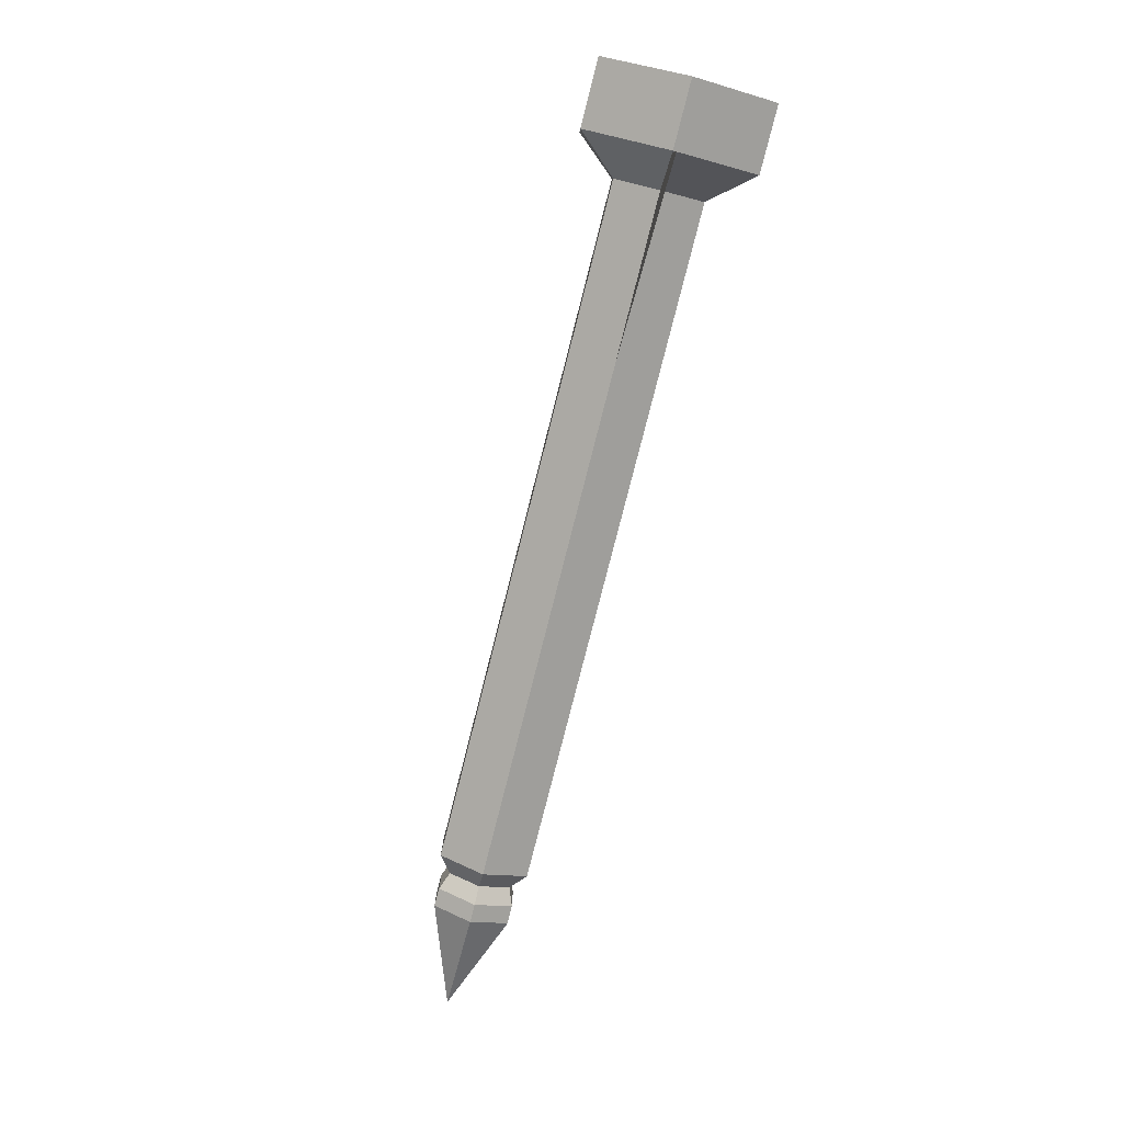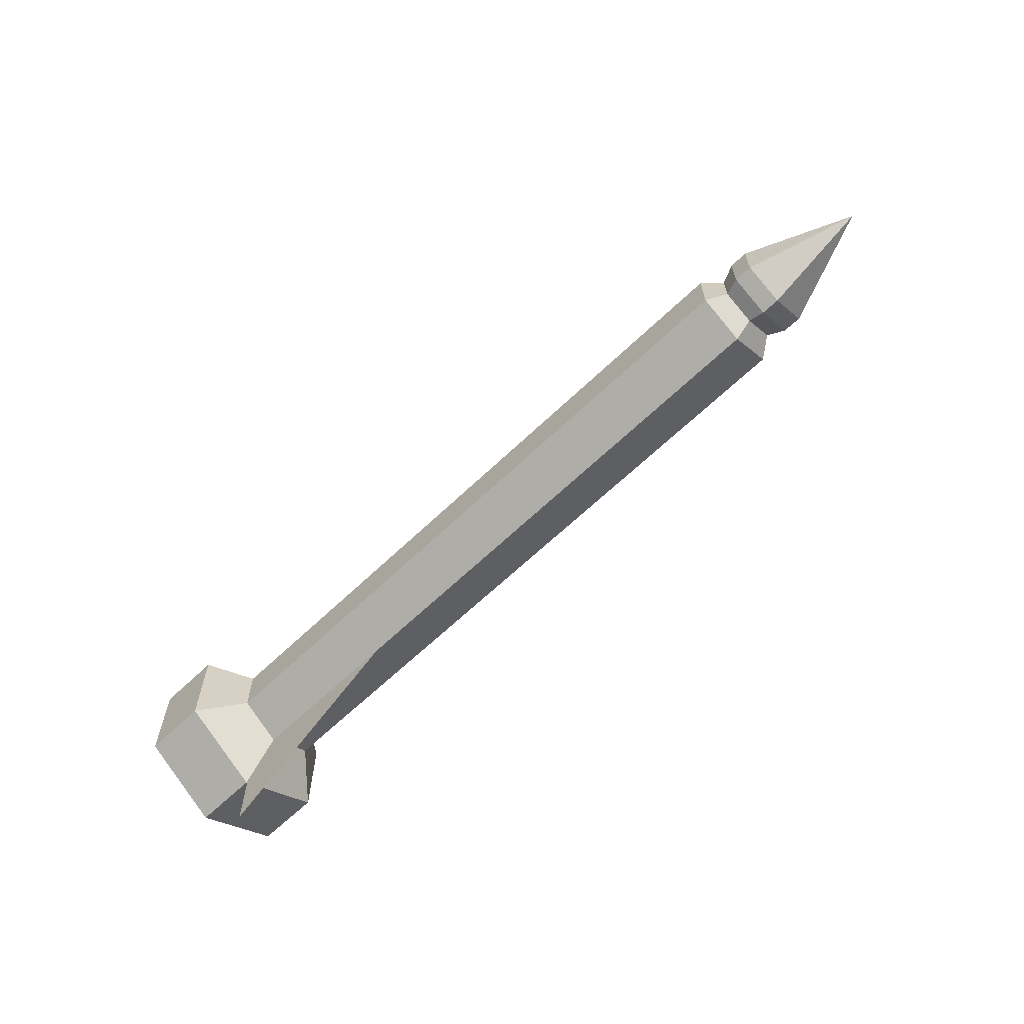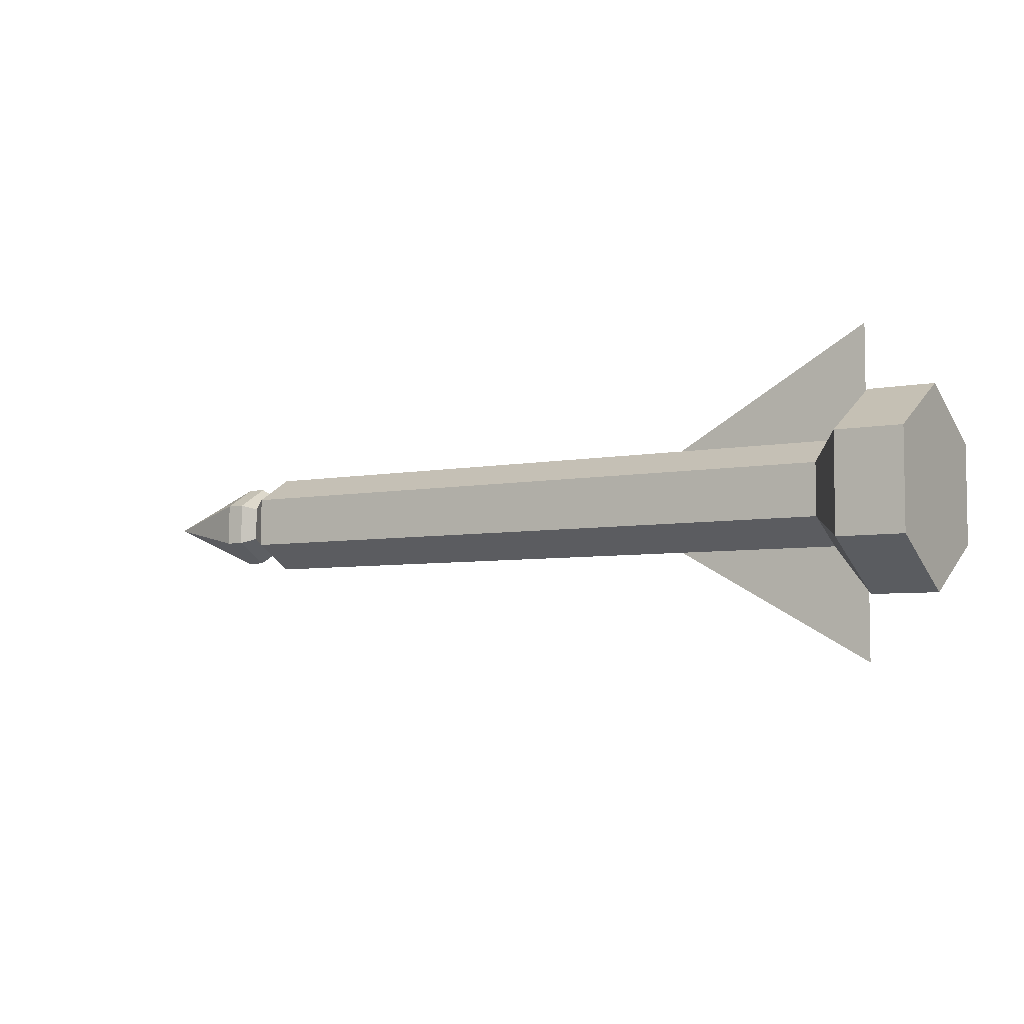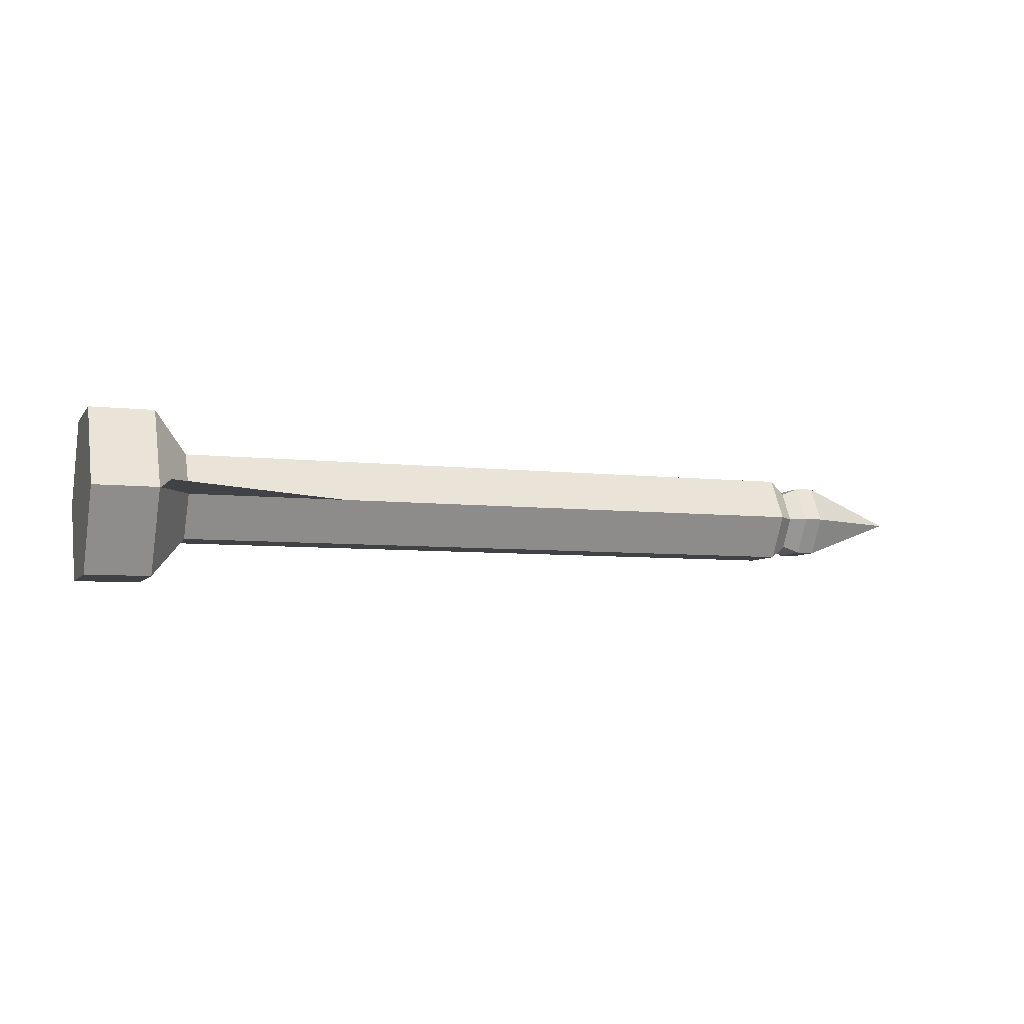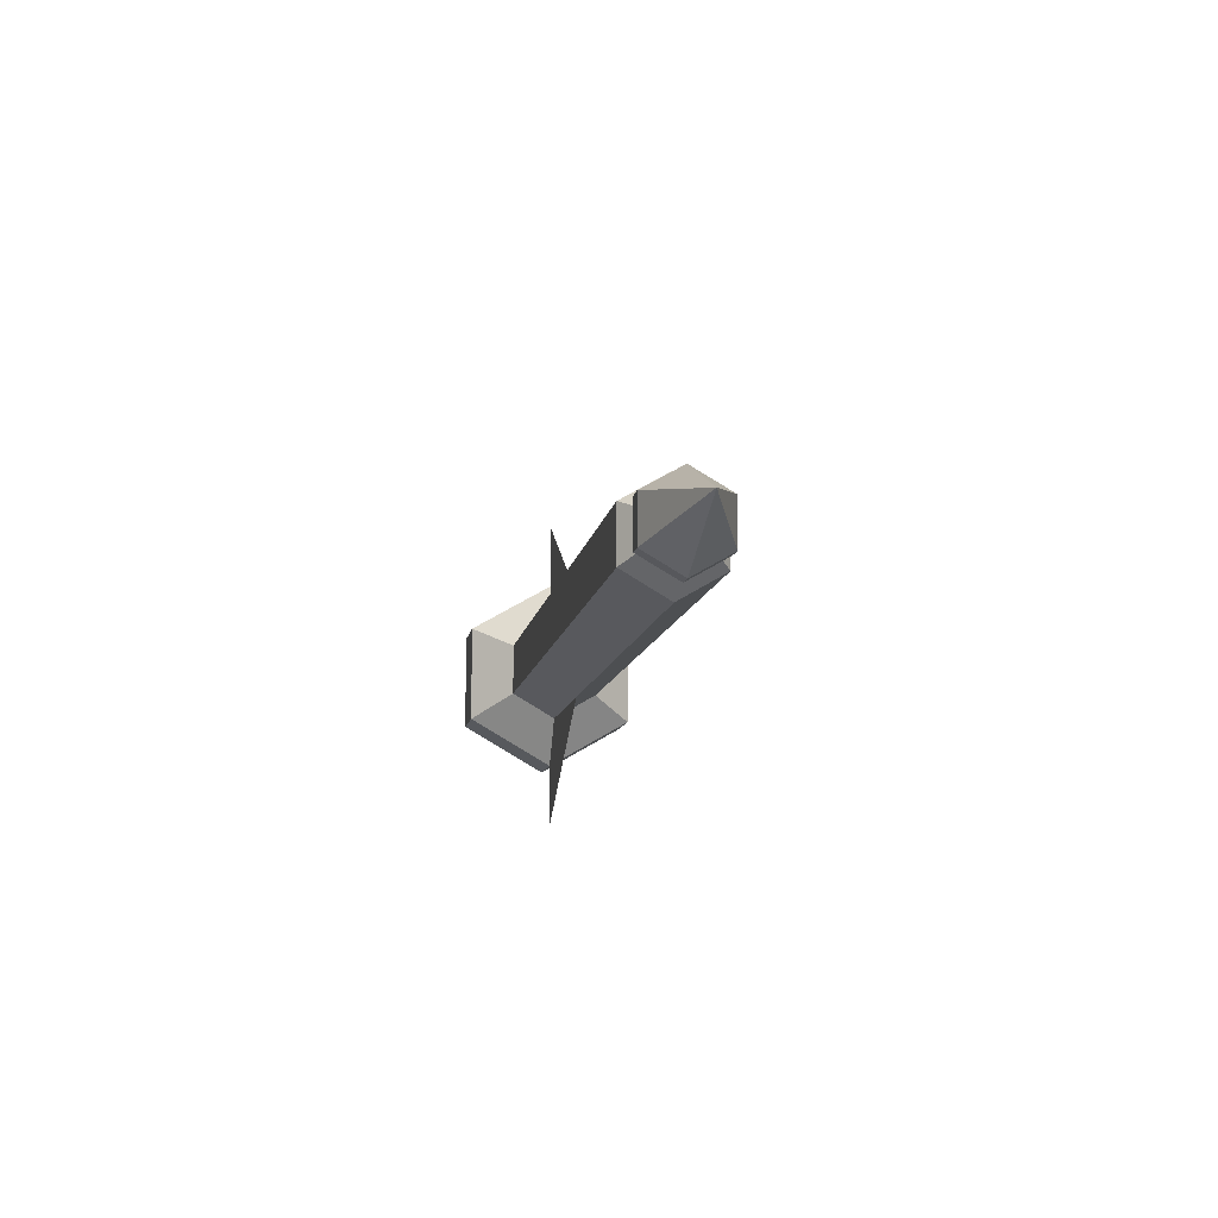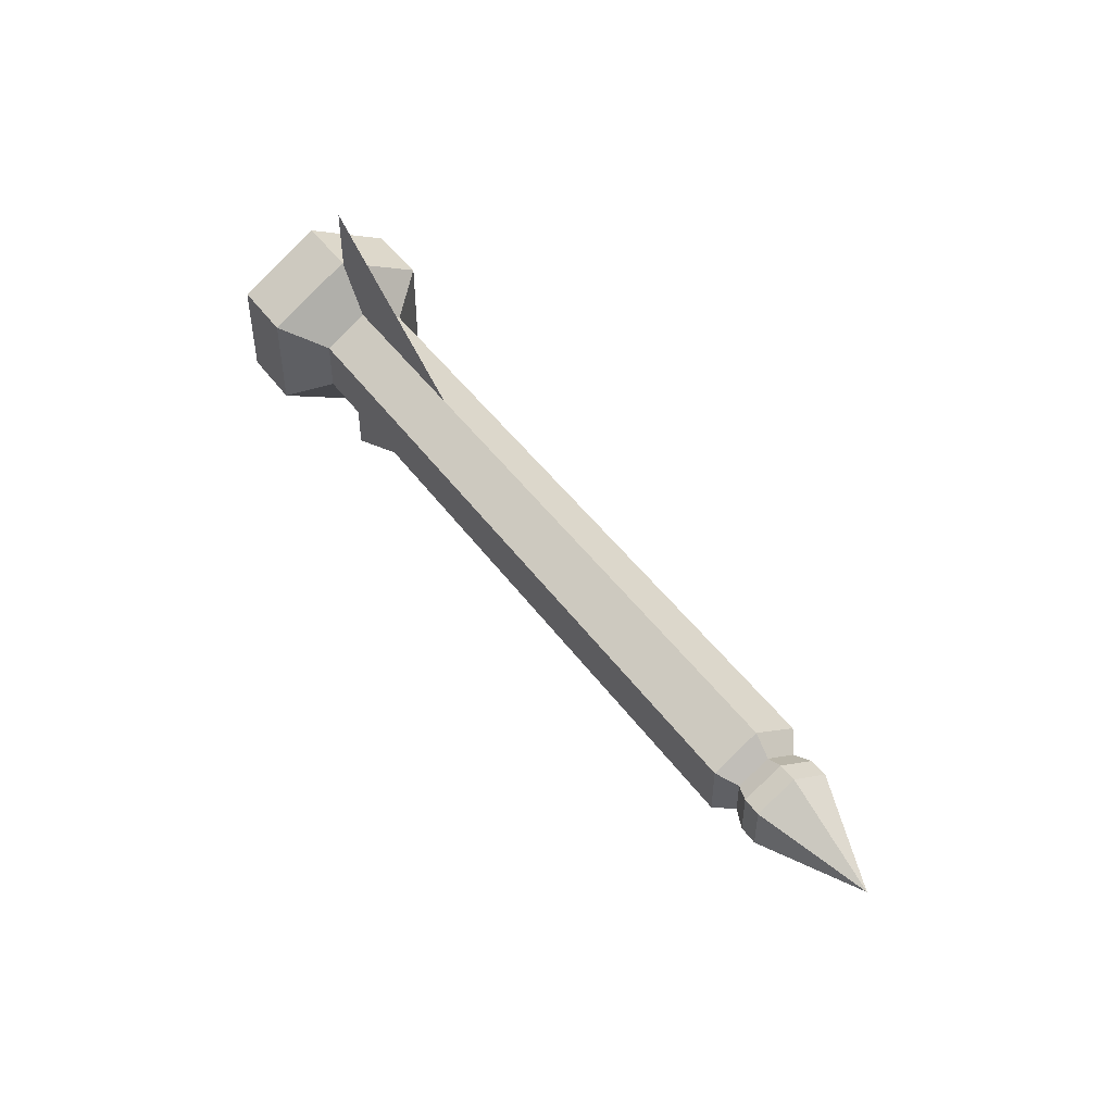
<metadata>
{"format":"obj","ext":"obj","renderer":"f3d","projection":"perspective","resolution":1024,"background":"white","views":[{"elev":-79.7,"azim":-104.3,"up":"+Z"},{"elev":-63.8,"azim":44.1,"up":"+Z"},{"elev":-5.3,"azim":-147.5,"up":"+Z"},{"elev":-6.3,"azim":-19.3,"up":"+Y"},{"elev":-10.4,"azim":80.9,"up":"+Z"},{"elev":47.5,"azim":55.7,"up":"+Z"}]}
</metadata>
<code>
v -1.749 0.00208 0.3254
v -1.749 0.00208 -0.3254
v -1.171 0.00208 2.985e-17
f 1 3 2
v -1.886 0.00208 -1.555e-16
v -0.006916 0.00208 2.167e-16
v -1.886 0.00208 -0.1961
v -1.886 0.00208 -0.1961
v -0.2531 0.00208 -0.08595
v -0.2531 0.00208 -0.08595
v -1.886 -0.1677 -0.09804
v -1.886 -0.1677 -0.09804
v -0.2531 -0.07257 -0.04297
v -0.2531 -0.07257 -0.04297
v -1.886 -0.1677 0.09804
v -1.886 -0.1677 0.09804
v -0.2531 -0.07257 0.04297
v -0.2531 -0.07257 0.04297
v -1.886 0.00208 0.1961
v -1.886 0.00208 0.1961
v -0.2531 0.00208 0.08595
v -0.2531 0.00208 0.08595
v -1.886 0.1719 0.09804
v -1.886 0.1719 0.09804
v -0.2531 0.07673 0.04297
v -0.2531 0.07673 0.04297
v -1.886 0.1719 -0.09804
v -1.886 0.1719 -0.09804
v -0.2531 0.07673 -0.04297
v -0.2531 0.07673 -0.04297
v -0.2866 0.00208 -0.06884
v -0.2866 -0.05902 -0.03442
v -0.2866 -0.05902 0.03442
v -0.2866 0.00208 0.06884
v -0.2866 0.06318 0.03442
v -0.2866 0.06318 -0.03442
v -0.3239 0.00208 -0.1028
v -0.3239 -0.08589 -0.05138
v -0.3239 -0.08589 0.05138
v -0.3239 0.00208 0.1028
v -0.3239 0.09005 0.05138
v -0.3239 0.09005 -0.05138
v -1.752 0.00208 -0.1961
v -1.752 -0.1677 -0.09804
v -1.752 -0.1677 0.09804
v -1.752 0.00208 0.1961
v -1.752 0.1719 0.09804
v -1.752 0.1719 -0.09804
v -1.681 0.00208 -0.1028
v -1.681 -0.08589 -0.05138
v -1.681 -0.08589 0.05138
v -1.681 0.00208 0.1028
v -1.681 0.09005 0.05138
v -1.681 0.09005 -0.05138
v -0.2166 0.00208 -0.08652
v -0.2166 -0.07307 -0.04326
v -0.2166 -0.07307 0.04326
v -0.2166 0.00208 0.08652
v -0.2166 0.07723 0.04326
v -0.2166 0.07723 -0.04326
f 4 6 10
f 7 42 43 11
f 54 5 55
f 4 10 14
f 31 12 16 32
f 55 5 56
f 4 14 18
f 38 32 33 39
f 56 5 57
f 4 18 22
f 33 20 24 34
f 57 5 58
f 4 22 26
f 40 34 35 41
f 58 5 59
f 4 26 6
f 35 28 8 30
f 59 5 54
f 30 8 12 31
f 32 38 37 31
f 32 16 20 33
f 34 40 39 33
f 34 24 28 35
f 30 36 41 35
f 36 30 31 37
f 45 19 15 44
f 47 27 23 46
f 38 50 49 37
f 52 46 45 51
f 48 42 47 53
f 42 48 49 43
f 44 50 51 45
f 46 52 53 47
f 44 15 11 43
f 46 23 19 45
f 42 7 27 47
f 50 44 43 49
f 51 39 40 52
f 53 41 36 48
f 48 36 37 49
f 50 38 39 51
f 52 40 41 53
f 55 13 9 54
f 56 17 13 55
f 57 21 17 56
f 58 25 21 57
f 59 29 25 58
f 54 9 29 59

</code>
